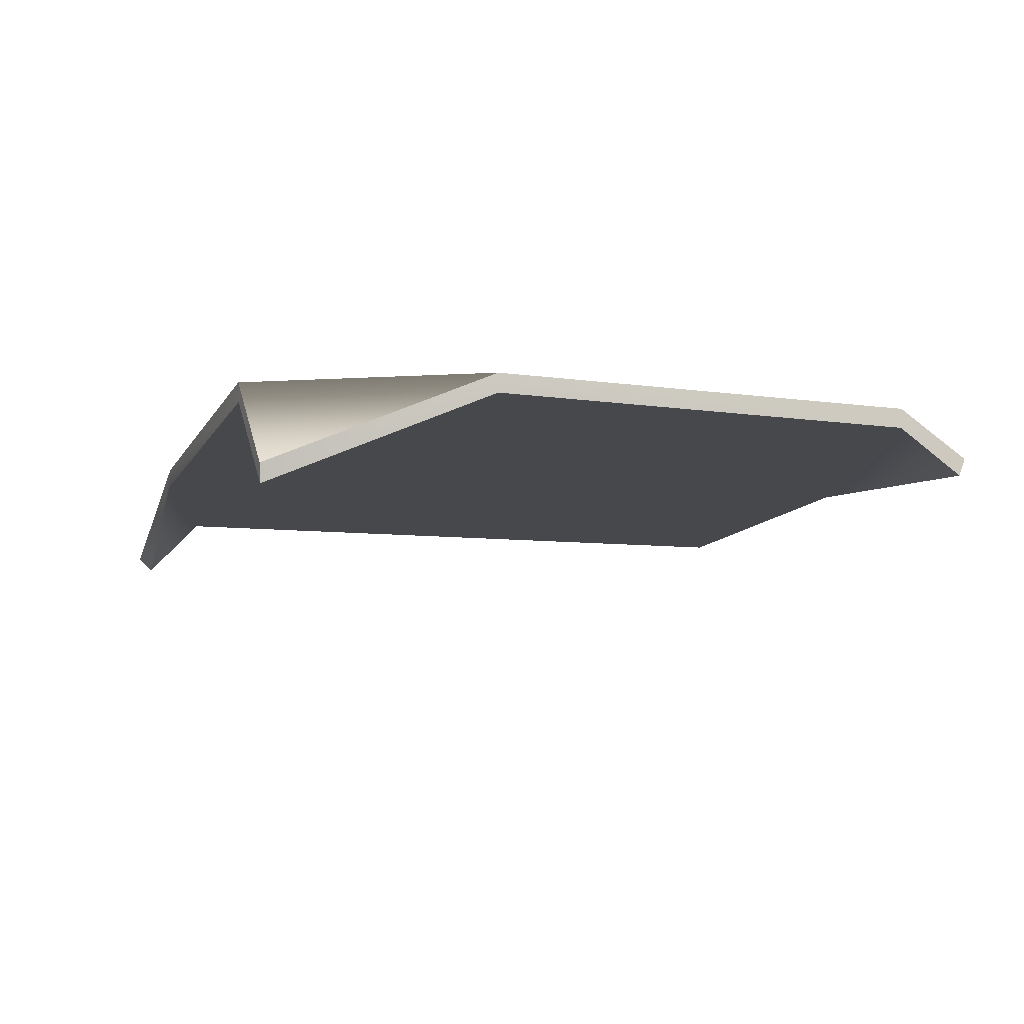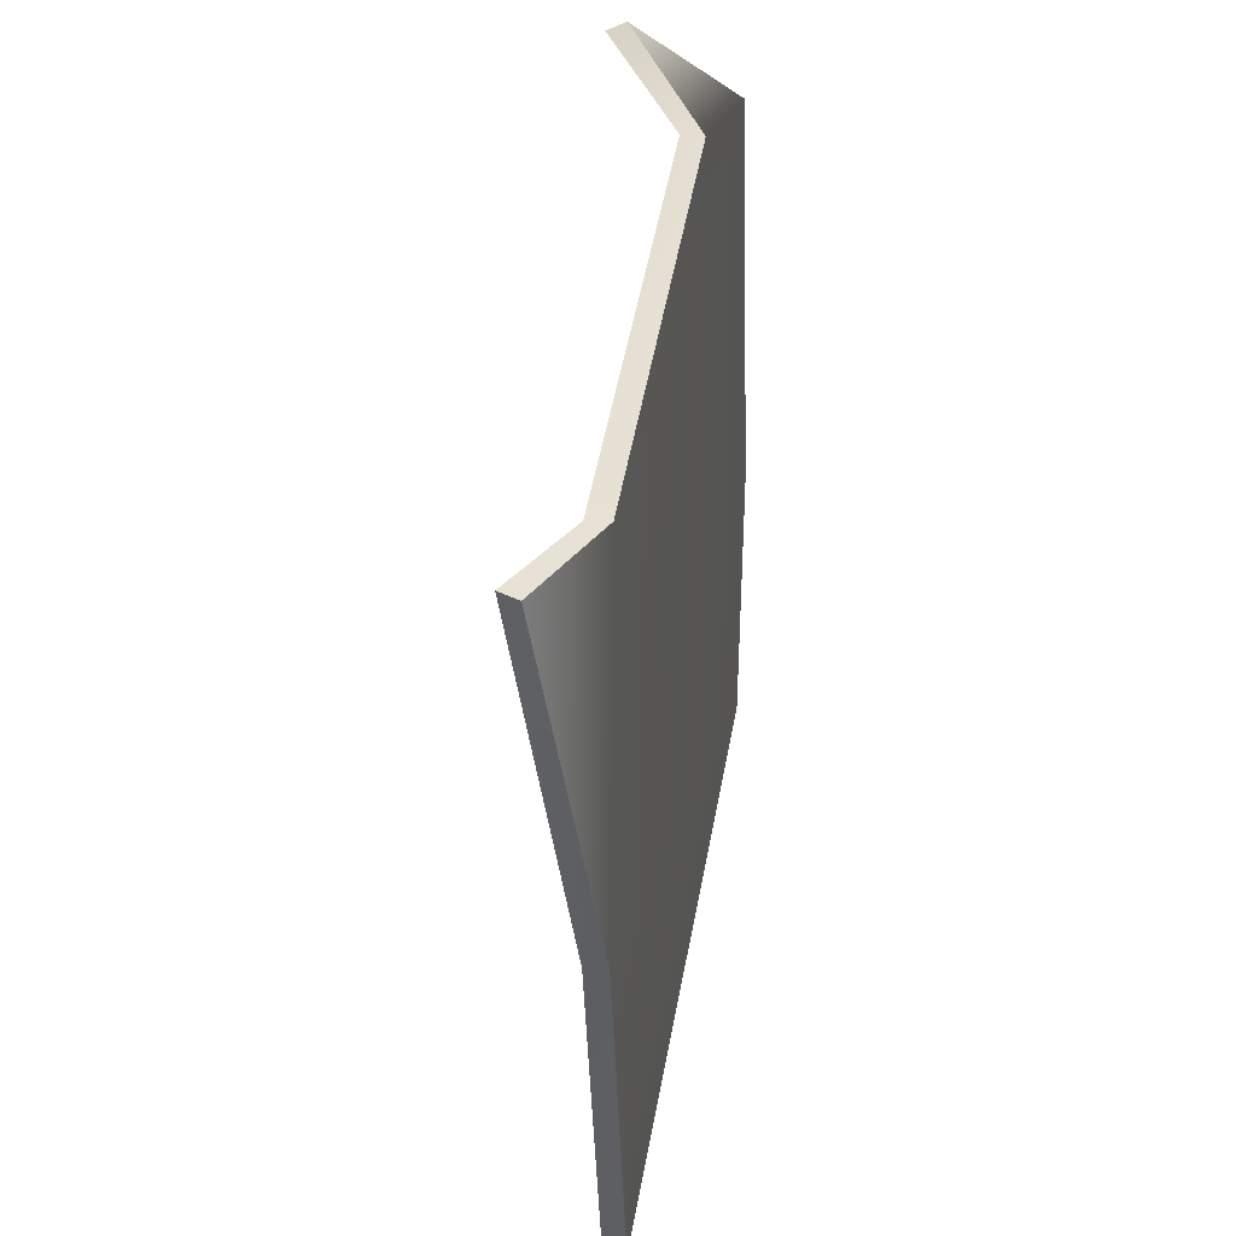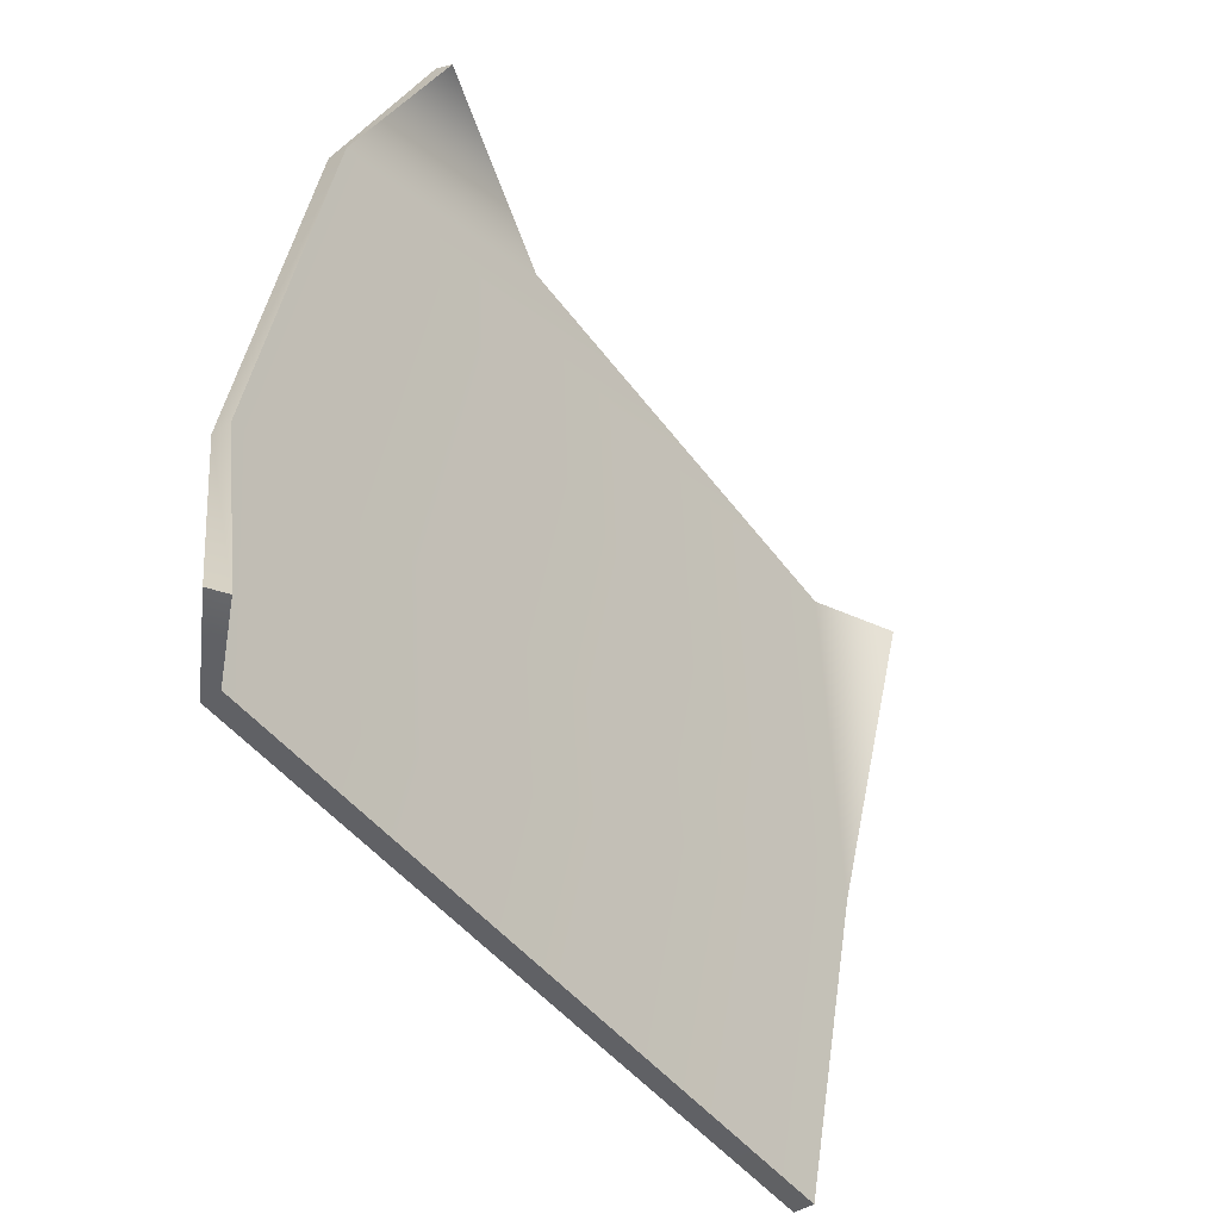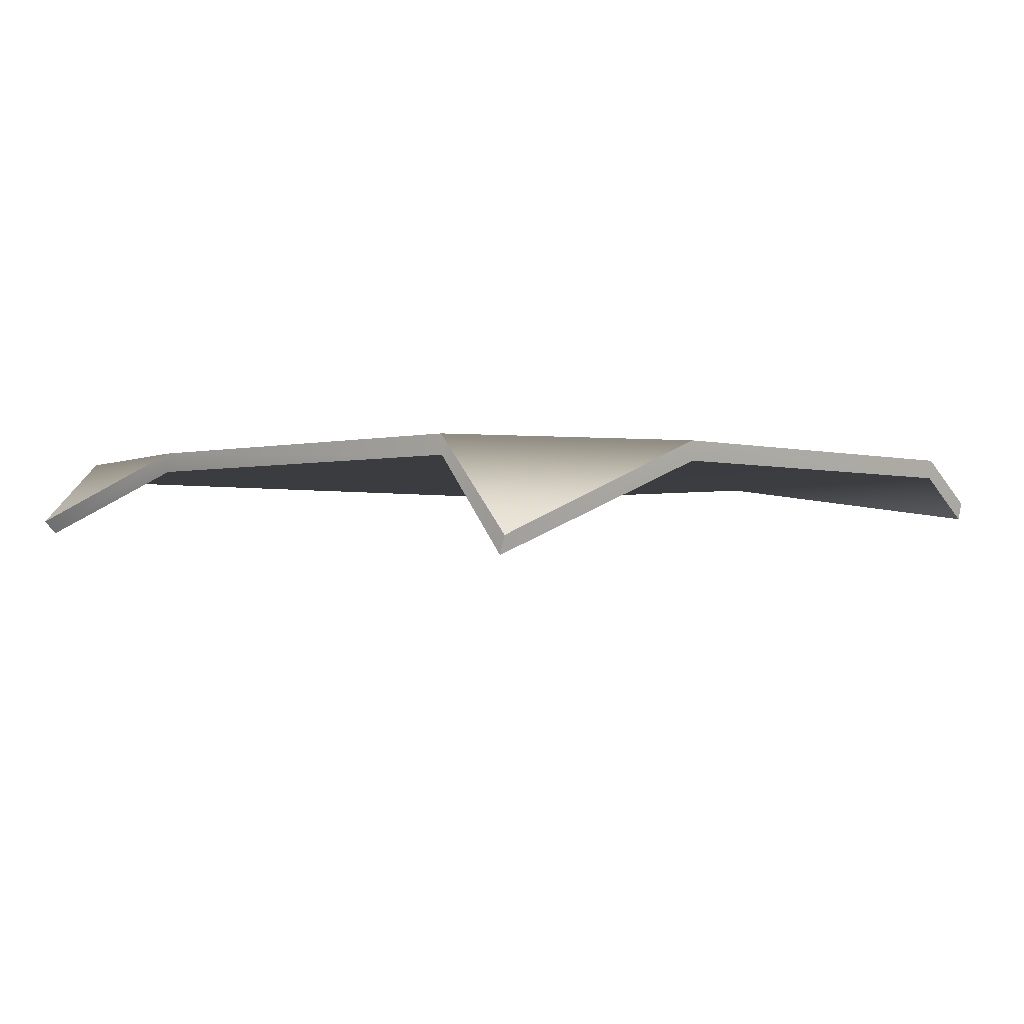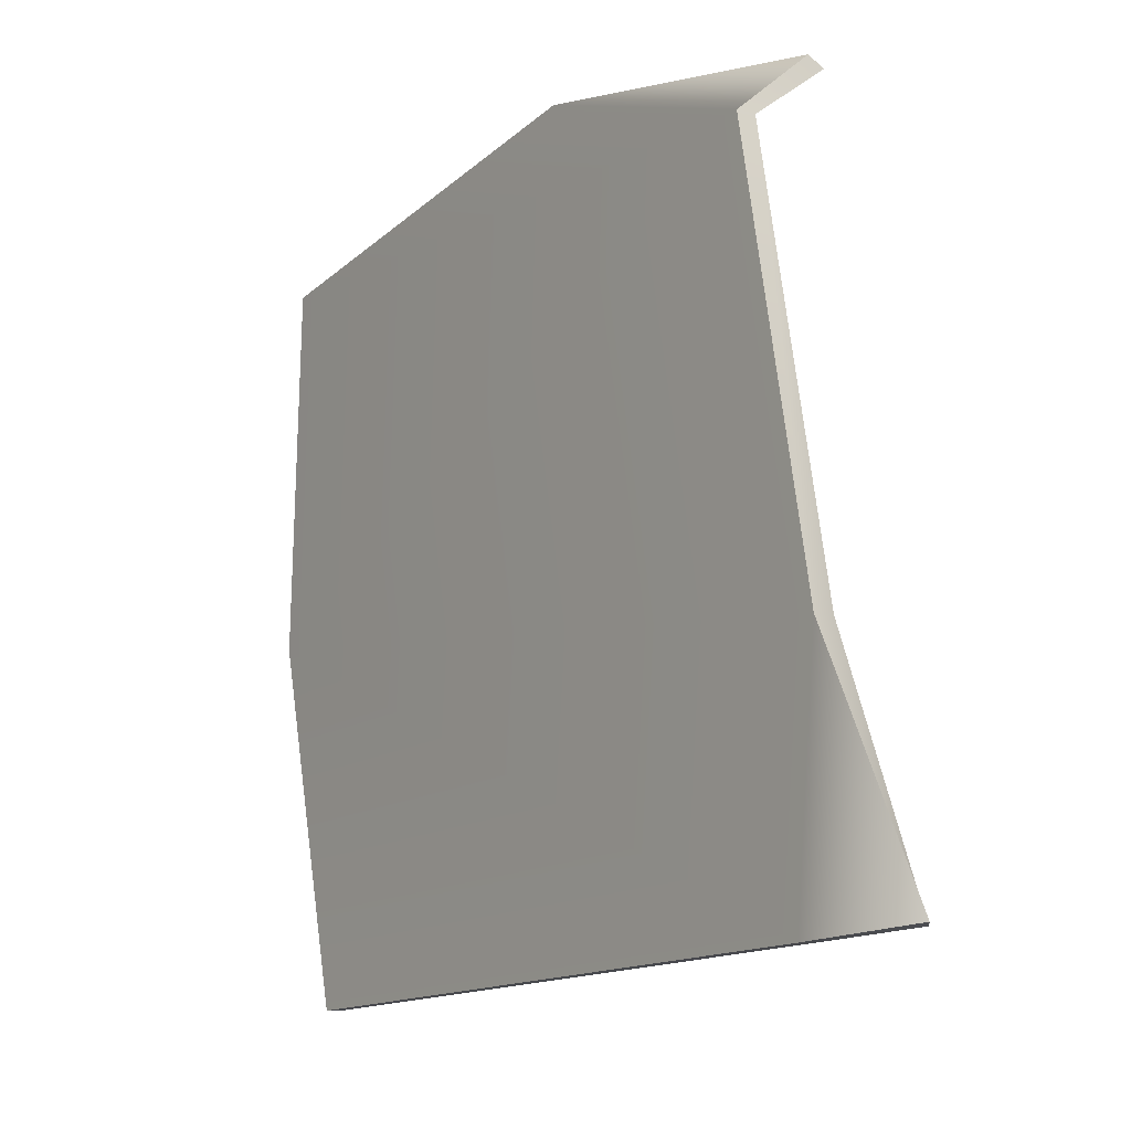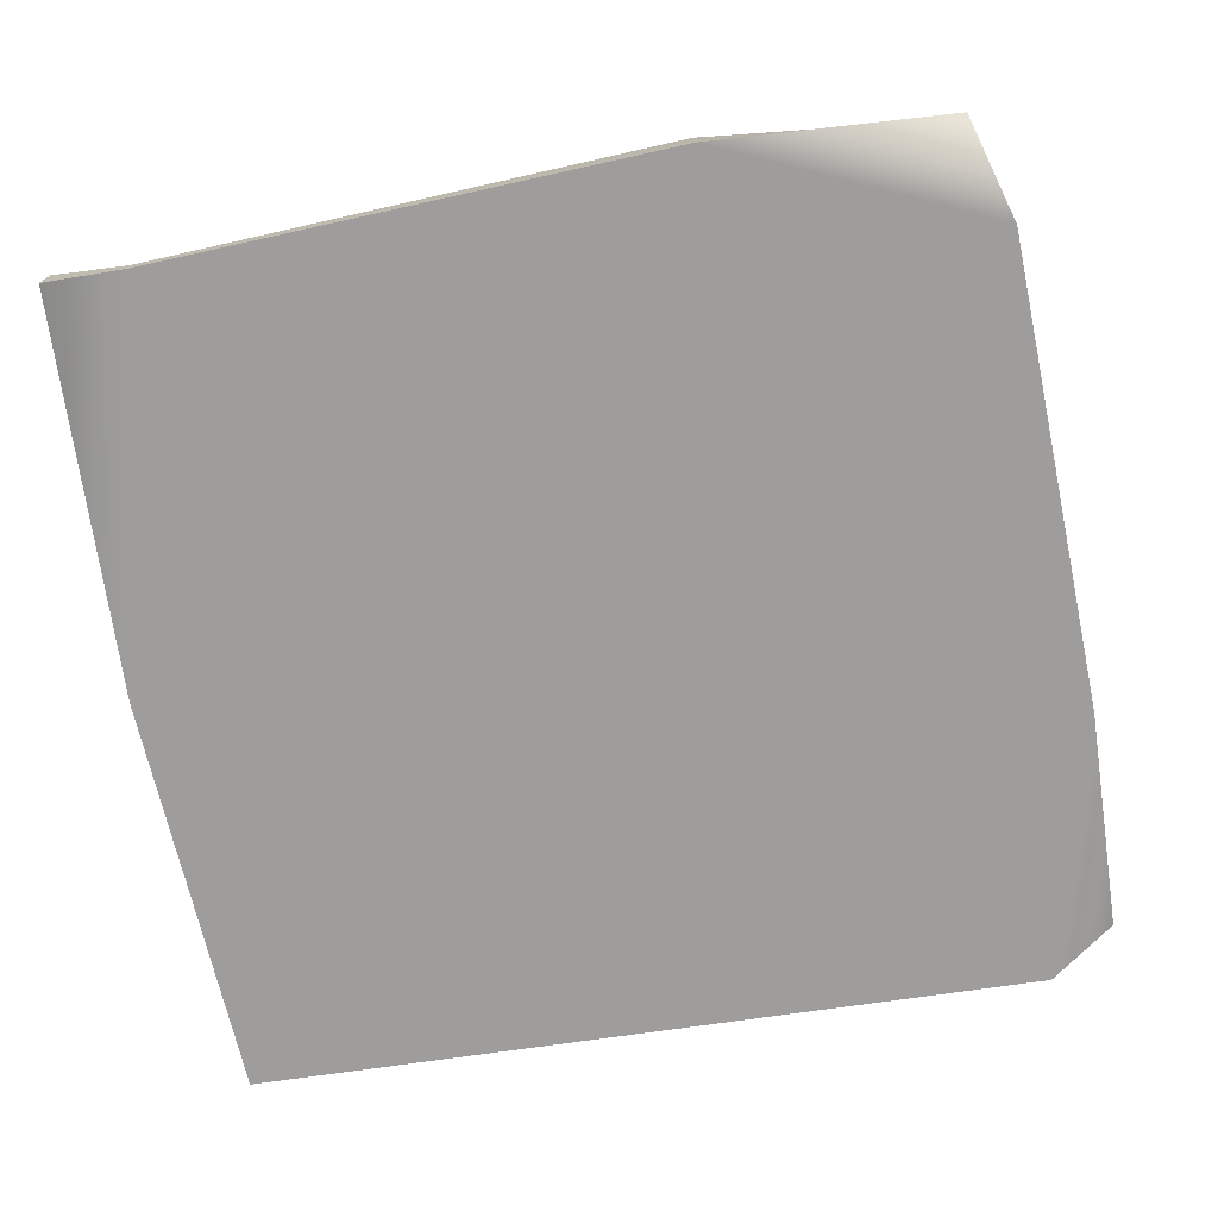
<metadata>
{"format":"obj","ext":"obj","renderer":"f3d","projection":"perspective","resolution":1024,"background":"white","views":[{"elev":-11.4,"azim":-6.9,"up":"+Y"},{"elev":31.7,"azim":99.2,"up":"+Z"},{"elev":-43.0,"azim":-51.6,"up":"+Z"},{"elev":-2.1,"azim":-35.1,"up":"+Y"},{"elev":-7.3,"azim":-125.8,"up":"+Z"},{"elev":19.9,"azim":175.8,"up":"+Z"}]}
</metadata>
<code>
g cheese
v 0.1622 0.04321 0.1432
v 0.195 0.02212 0.1338
v 0.1919 0.01392 0.1346
v 0.1618 0.03423 0.1424
v -0.03227 0.04321 0.1838
v -0.03227 0.03423 0.1838
v -0.1342 -0.008333 0.1814
v -0.1346 -0.0001334 0.1853
v -0.1834 0.04321 -0.03059
v -0.2045 0.01236 -0.1337
v -0.1732 0.04321 -0.1407
v 0.1704 0.04321 -0.01614
v 0.1341 0.04321 -0.1735
v -0.1451 0.04321 0.1537
v 0.1622 0.04321 0.1432
v 0.195 0.02212 0.1338
v -0.03227 0.04321 0.1838
v -0.1346 -0.0001334 0.1853
v -0.2045 0.01236 -0.1337
v -0.1978 0.006504 -0.1352
v -0.1732 0.03423 -0.1407
v -0.1732 0.04321 -0.1407
v 0.1341 0.04321 -0.1735
v 0.1341 0.03423 -0.1735
v 0.1704 0.03423 -0.01614
v 0.1341 0.03423 -0.1735
v -0.1732 0.03423 -0.1407
v -0.1834 0.03423 -0.03059
v -0.1978 0.006504 -0.1352
v -0.1447 0.03423 0.1537
v 0.1618 0.03423 0.1424
v 0.1919 0.01392 0.1346
v -0.03227 0.03423 0.1838
v -0.1342 -0.008333 0.1814
v 0.1704 0.04321 -0.01614
v 0.1341 0.04321 -0.1735
v 0.1341 0.03423 -0.1735
v 0.1704 0.03423 -0.01614
v 0.1919 0.01392 0.1346
v 0.195 0.02212 0.1338
v -0.1451 0.04321 0.1537
v -0.1346 -0.0001334 0.1853
v -0.1342 -0.008333 0.1814
v -0.1447 0.03423 0.1537
v -0.1834 0.04321 -0.03059
v -0.1834 0.03423 -0.03059
v -0.1978 0.006504 -0.1352
v -0.2045 0.01236 -0.1337
g cheese_0
f 3 2 1
f 4 3 1
f 4 1 5
f 6 4 5
f 6 5 7
f 5 8 7
f 11 10 9
f 11 9 12
f 12 13 11
f 9 14 12
f 14 15 12
f 15 16 12
f 14 17 15
f 17 14 18
f 21 20 19
f 22 21 19
f 22 23 21
f 23 24 21
f 27 26 25
f 25 28 27
f 27 28 29
f 25 30 28
f 25 31 30
f 25 32 31
f 31 33 30
f 33 34 30
f 37 36 35
f 38 37 35
f 38 35 39
f 35 40 39
f 43 42 41
f 44 43 41
f 44 41 45
f 46 44 45
f 46 45 47
f 45 48 47

</code>
